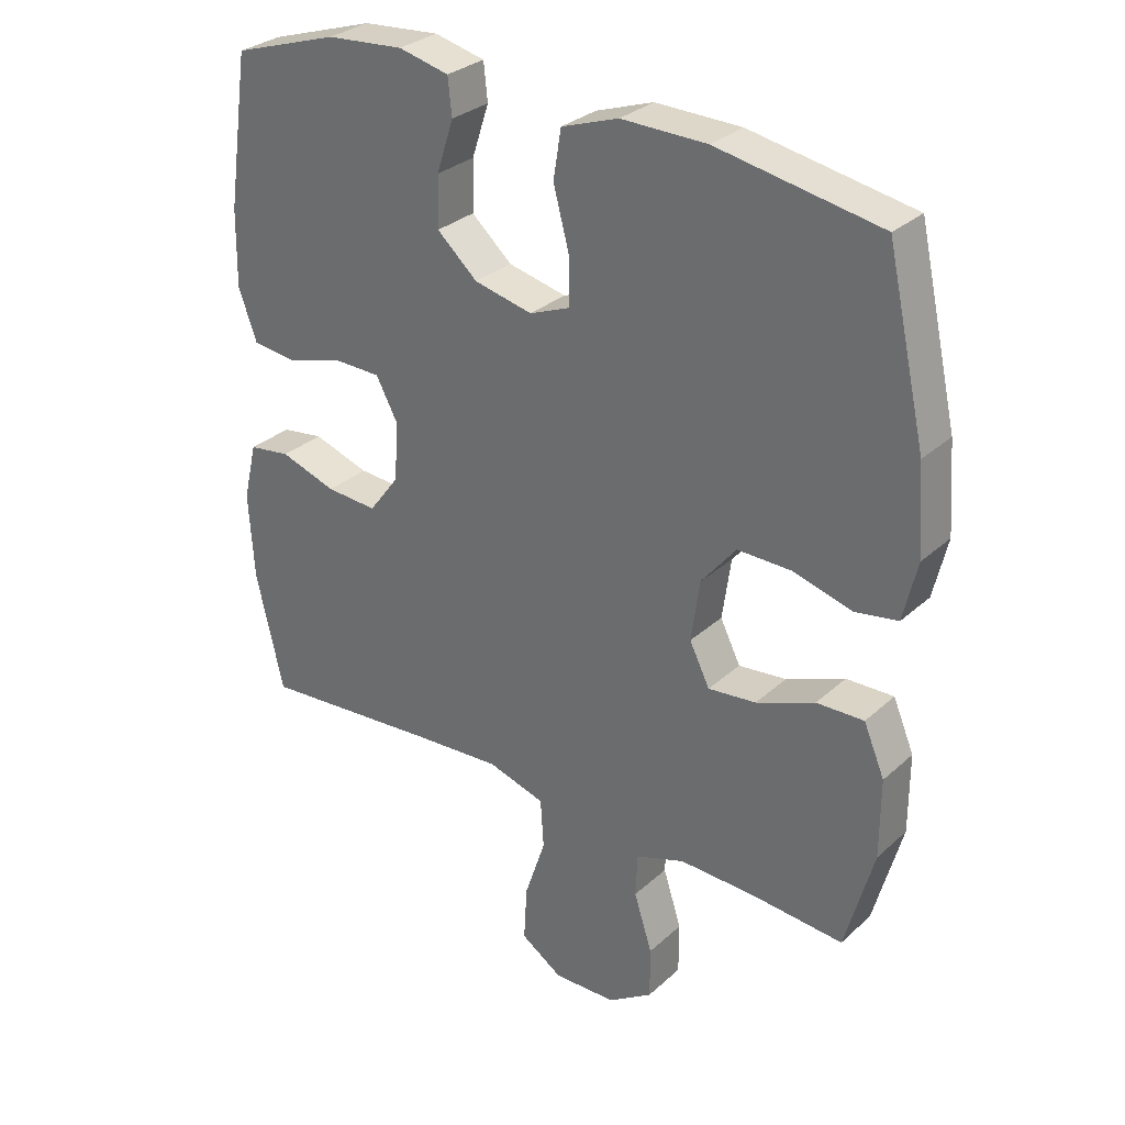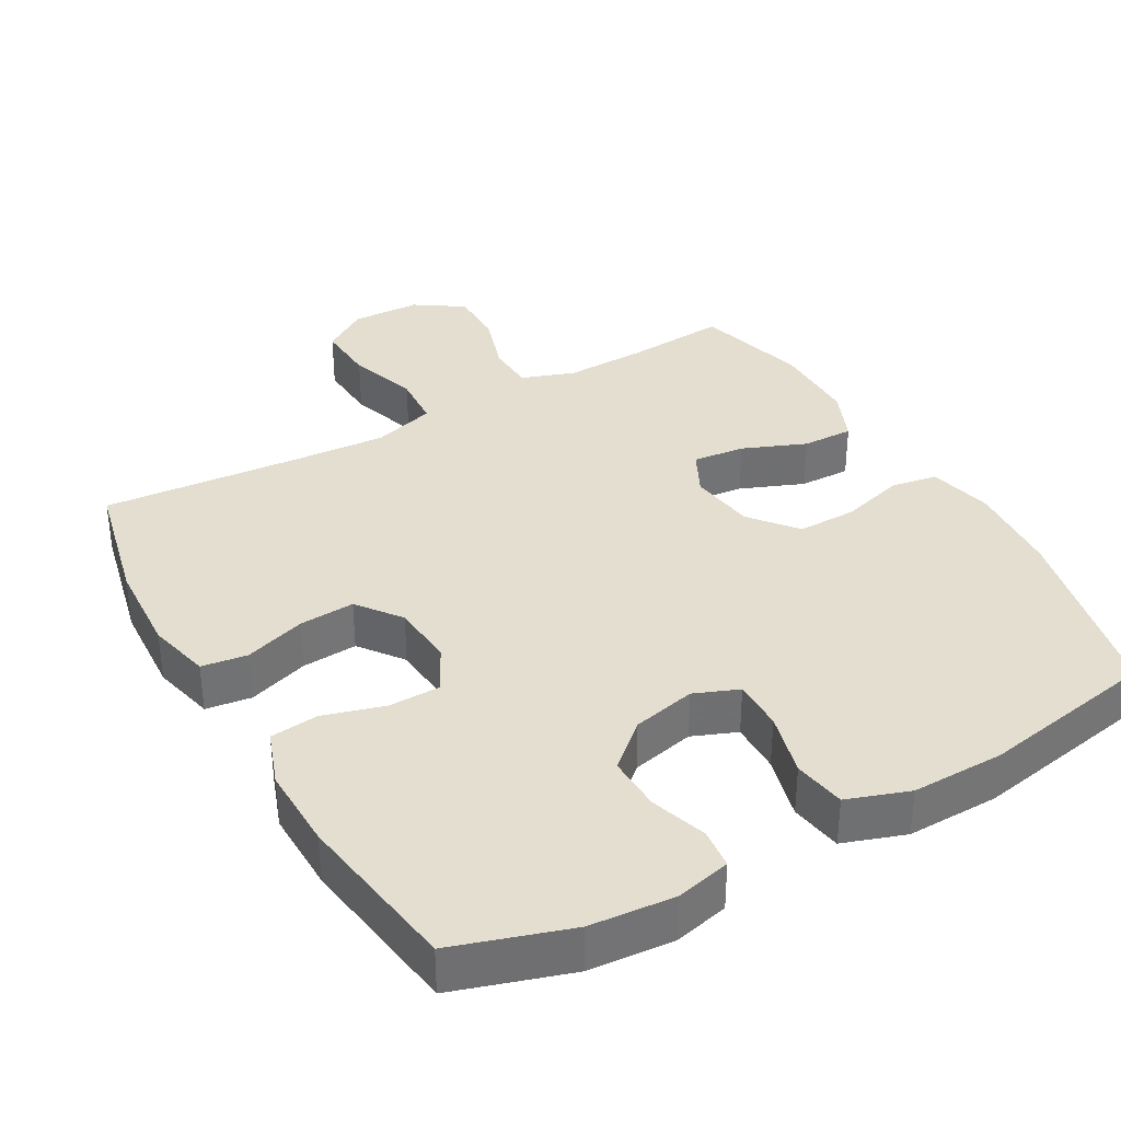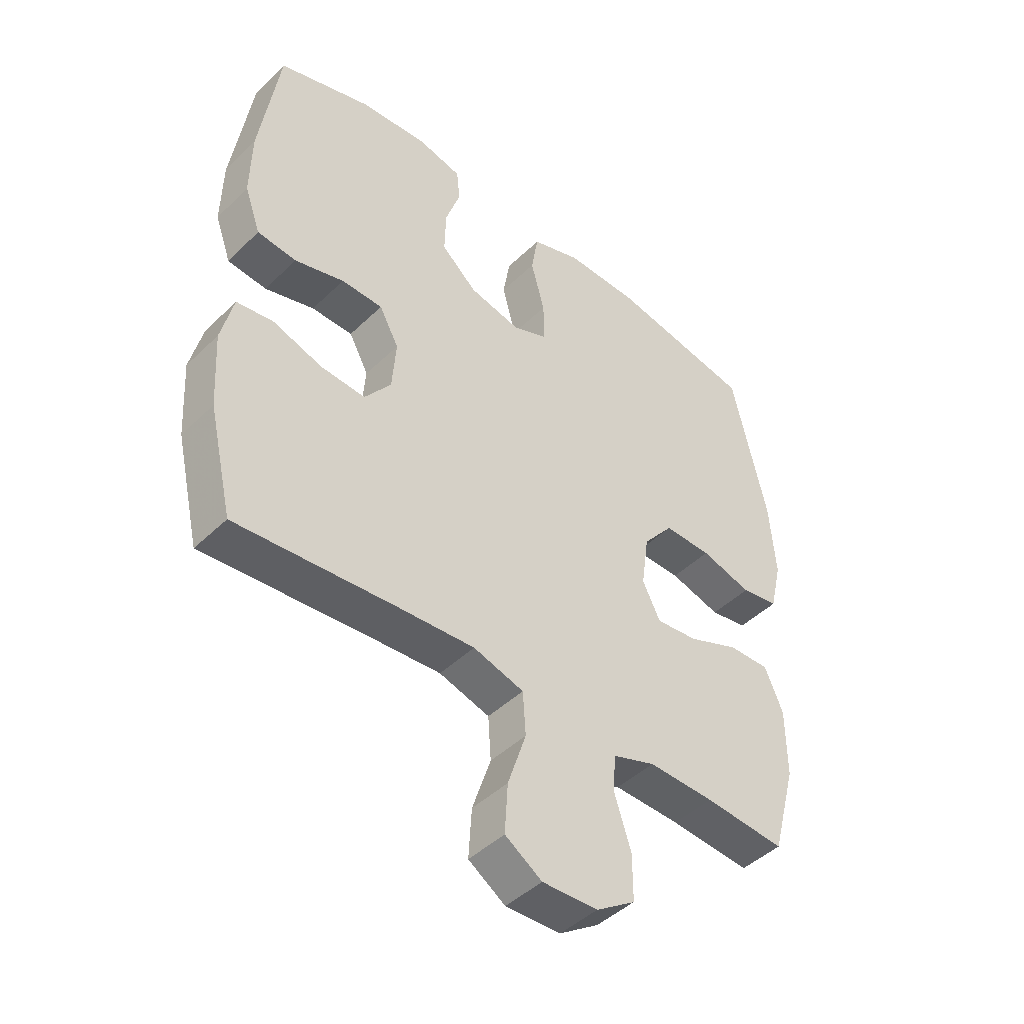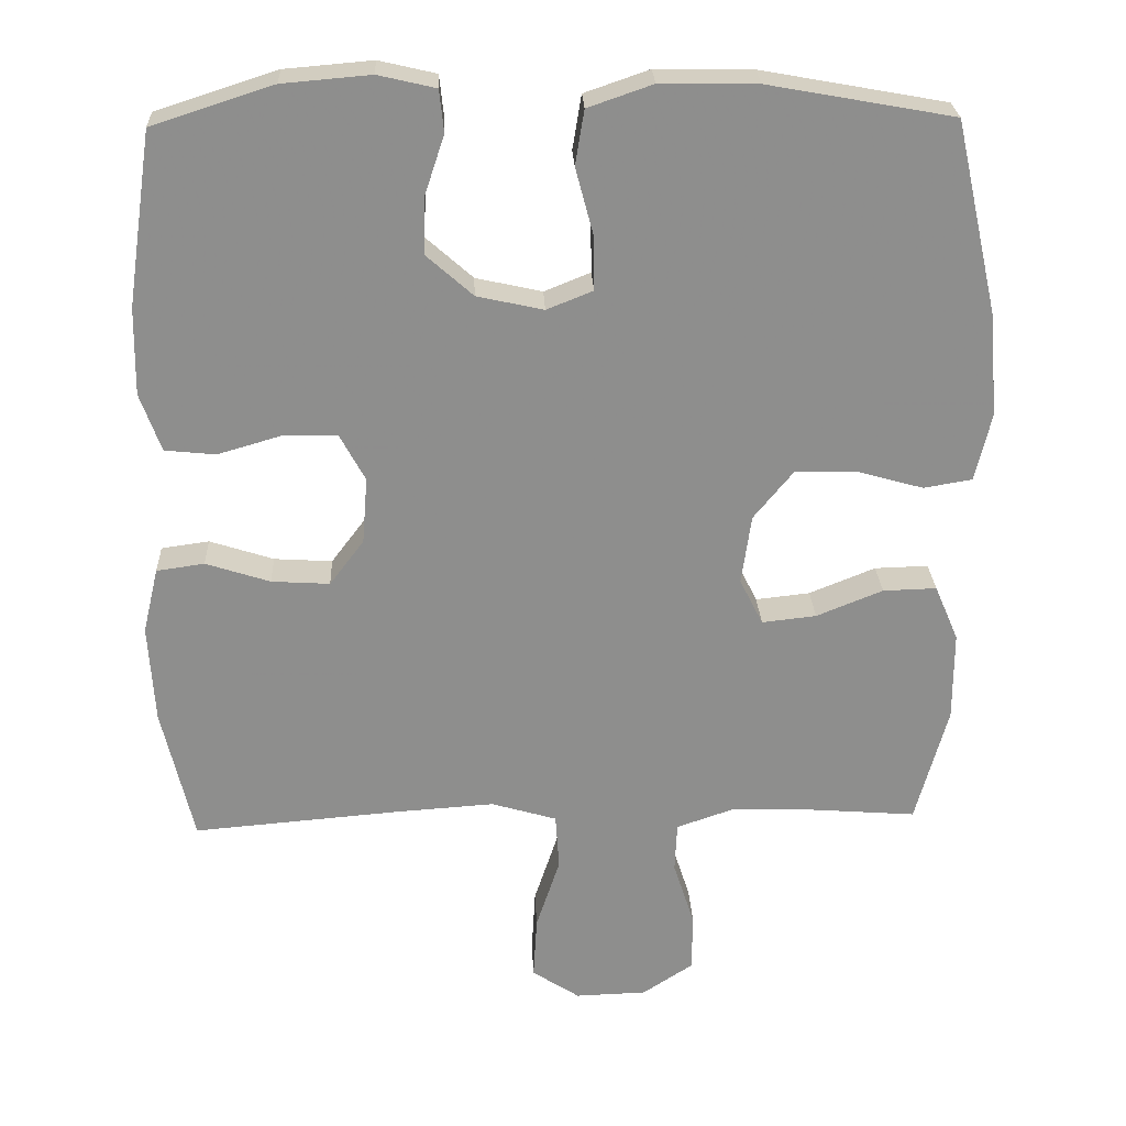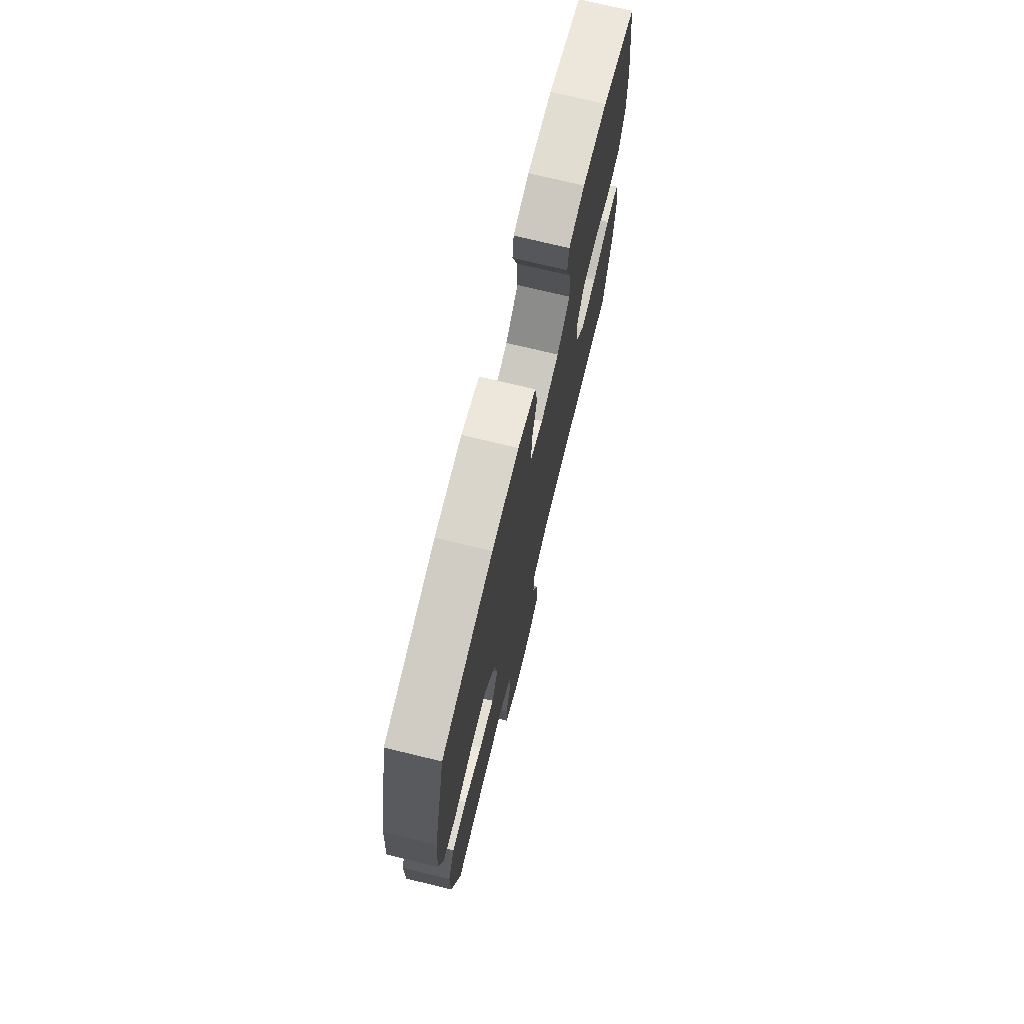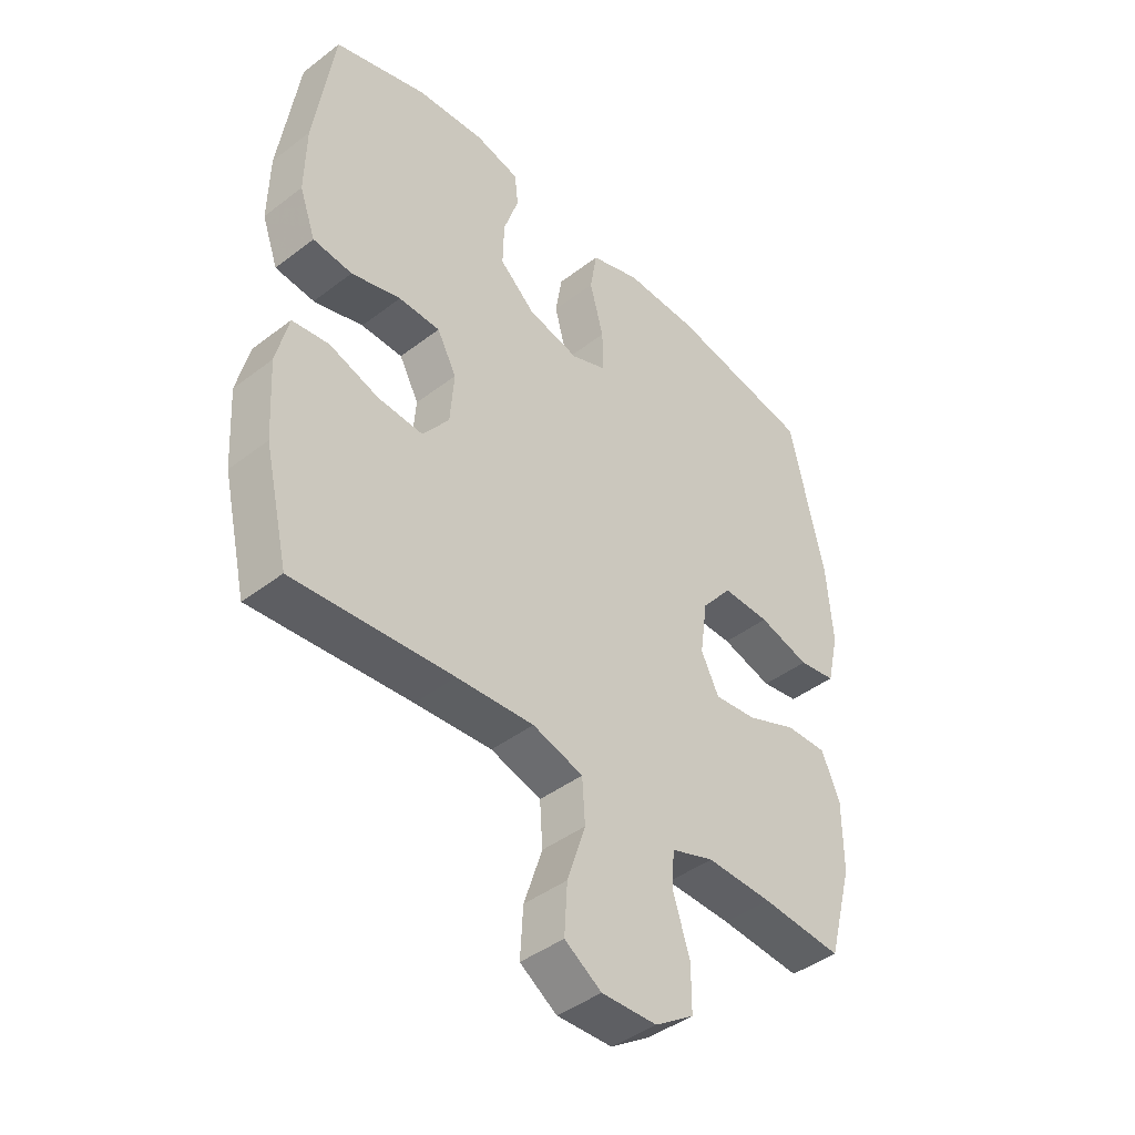
<metadata>
{"format":"obj","ext":"obj","renderer":"f3d","projection":"perspective","resolution":1024,"background":"white","views":[{"elev":30.2,"azim":37.9,"up":"+Z"},{"elev":35.7,"azim":-29.6,"up":"+Y"},{"elev":-45.3,"azim":-42.1,"up":"+Z"},{"elev":25.5,"azim":-2.5,"up":"+Z"},{"elev":73.5,"azim":103.6,"up":"+Z"},{"elev":-43.1,"azim":-47.8,"up":"+Z"}]}
</metadata>
<code>
v 0.5 0.07 -0.5
v 0.359 0.07 -0.489
v 0.244 0.07 -0.486
v 0.169 0.07 -0.512
v 0.166 0.07 -0.579
v 0.194 0.07 -0.666
v 0.194 0.07 -0.745
v 0.126 0.07 -0.79
v 0.03 0.07 -0.793
v -0.034 0.07 -0.751
v -0.029 0.07 -0.666
v 0.003 0.07 -0.569
v -0.002 0.07 -0.494
v -0.09 0.07 -0.468
v -0.224 0.07 -0.477
v -0.5 0.07 -0.5
v -0.542 0.07 -0.319
v -0.55 0.07 -0.187
v -0.529 0.07 -0.099
v -0.465 0.07 -0.09
v -0.379 0.07 -0.118
v -0.301 0.07 -0.123
v -0.255 0.07 -0.062
v -0.248 0.07 0.027
v -0.282 0.07 0.09
v -0.354 0.07 0.091
v -0.44 0.07 0.066
v -0.508 0.07 0.073
v -0.536 0.07 0.151
v -0.534 0.07 0.268
v -0.5 0.07 0.5
v -0.338 0.07 0.552
v -0.22 0.07 0.562
v -0.143 0.07 0.544
v -0.137 0.07 0.488
v -0.163 0.07 0.409
v -0.165 0.07 0.332
v -0.103 0.07 0.277
v -0.014 0.07 0.257
v 0.048 0.07 0.282
v 0.047 0.07 0.354
v 0.023 0.07 0.444
v 0.035 0.07 0.517
v 0.122 0.07 0.547
v 0.252 0.07 0.545
v 0.5 0.07 0.5
v 0.56 0.07 0.235
v 0.57 0.07 0.102
v 0.549 0.07 0.012
v 0.484 0.07 0.001
v 0.395 0.07 0.026
v 0.312 0.07 0.027
v 0.259 0.07 -0.038
v 0.246 0.07 -0.131
v 0.277 0.07 -0.193
v 0.35 0.07 -0.185
v 0.439 0.07 -0.149
v 0.511 0.07 -0.147
v 0.543 0.07 -0.222
v 0.543 0.07 -0.342
v 0.5 0 -0.5
v 0.359 0 -0.489
v 0.244 0 -0.486
v 0.169 0 -0.512
v 0.166 0 -0.579
v 0.194 0 -0.666
v 0.194 0 -0.745
v 0.126 0 -0.79
v 0.03 0 -0.793
v -0.034 0 -0.751
v -0.029 0 -0.666
v 0.003 0 -0.569
v -0.002 0 -0.494
v -0.09 0 -0.468
v -0.224 0 -0.477
v -0.5 0 -0.5
v -0.542 0 -0.319
v -0.55 0 -0.187
v -0.529 0 -0.099
v -0.465 0 -0.09
v -0.379 0 -0.118
v -0.301 0 -0.123
v -0.255 0 -0.062
v -0.248 0 0.027
v -0.282 0 0.09
v -0.354 0 0.091
v -0.44 0 0.066
v -0.508 0 0.073
v -0.536 0 0.151
v -0.534 0 0.268
v -0.5 0 0.5
v -0.338 0 0.552
v -0.22 0 0.562
v -0.143 0 0.544
v -0.137 0 0.488
v -0.163 0 0.409
v -0.165 0 0.332
v -0.103 0 0.277
v -0.014 0 0.257
v 0.048 0 0.282
v 0.047 0 0.354
v 0.023 0 0.444
v 0.035 0 0.517
v 0.122 0 0.547
v 0.252 0 0.545
v 0.5 0 0.5
v 0.56 0 0.235
v 0.57 0 0.102
v 0.549 0 0.012
v 0.484 0 0.001
v 0.395 0 0.026
v 0.312 0 0.027
v 0.259 0 -0.038
v 0.246 0 -0.131
v 0.277 0 -0.193
v 0.35 0 -0.185
v 0.439 0 -0.149
v 0.511 0 -0.147
v 0.543 0 -0.222
v 0.543 0 -0.342
f 59 60 1 2
f 56 57 58 59
f 55 56 59 2
f 54 55 2 3
f 48 49 50 51
f 48 51 52
f 47 48 52
f 46 47 52
f 45 46 52 53
f 41 42 43 44
f 40 41 44 45
f 33 34 35 36
f 33 36 37
f 32 33 37
f 31 32 37
f 30 31 37 38
f 26 27 28 29
f 25 26 29 30
f 18 19 20 21
f 18 21 22
f 15 16 17 18
f 14 15 18 22
f 13 14 22 23
f 9 10 11 12
f 9 12 13
f 8 9 13
f 5 6 7 8
f 4 5 8 13
f 54 3 4 13
f 40 45 53 54
f 39 40 54 13
f 25 30 38 39
f 24 25 39
f 13 23 24 39
f 62 61 120 119
f 119 118 117 116
f 62 119 116 115
f 63 62 115 114
f 111 110 109 108
f 112 111 108
f 112 108 107
f 112 107 106
f 113 112 106 105
f 104 103 102 101
f 105 104 101 100
f 96 95 94 93
f 97 96 93
f 97 93 92
f 97 92 91
f 98 97 91 90
f 89 88 87 86
f 90 89 86 85
f 81 80 79 78
f 82 81 78
f 78 77 76 75
f 82 78 75 74
f 83 82 74 73
f 72 71 70 69
f 73 72 69
f 73 69 68
f 68 67 66 65
f 73 68 65 64
f 73 64 63 114
f 114 113 105 100
f 73 114 100 99
f 99 98 90 85
f 99 85 84
f 99 84 83 73
f 1 61 62 2
f 2 62 63 3
f 3 63 64 4
f 4 64 65 5
f 5 65 66 6
f 6 66 67 7
f 7 67 68 8
f 8 68 69 9
f 9 69 70 10
f 10 70 71 11
f 11 71 72 12
f 12 72 73 13
f 13 73 74 14
f 14 74 75 15
f 15 75 76 16
f 16 76 77 17
f 17 77 78 18
f 18 78 79 19
f 19 79 80 20
f 20 80 81 21
f 21 81 82 22
f 22 82 83 23
f 23 83 84 24
f 24 84 85 25
f 25 85 86 26
f 26 86 87 27
f 27 87 88 28
f 28 88 89 29
f 29 89 90 30
f 30 90 91 31
f 31 91 92 32
f 32 92 93 33
f 33 93 94 34
f 34 94 95 35
f 35 95 96 36
f 36 96 97 37
f 37 97 98 38
f 38 98 99 39
f 39 99 100 40
f 40 100 101 41
f 41 101 102 42
f 42 102 103 43
f 43 103 104 44
f 44 104 105 45
f 45 105 106 46
f 46 106 107 47
f 47 107 108 48
f 48 108 109 49
f 49 109 110 50
f 50 110 111 51
f 51 111 112 52
f 52 112 113 53
f 53 113 114 54
f 54 114 115 55
f 55 115 116 56
f 56 116 117 57
f 57 117 118 58
f 58 118 119 59
f 59 119 120 60
f 60 120 61 1

</code>
